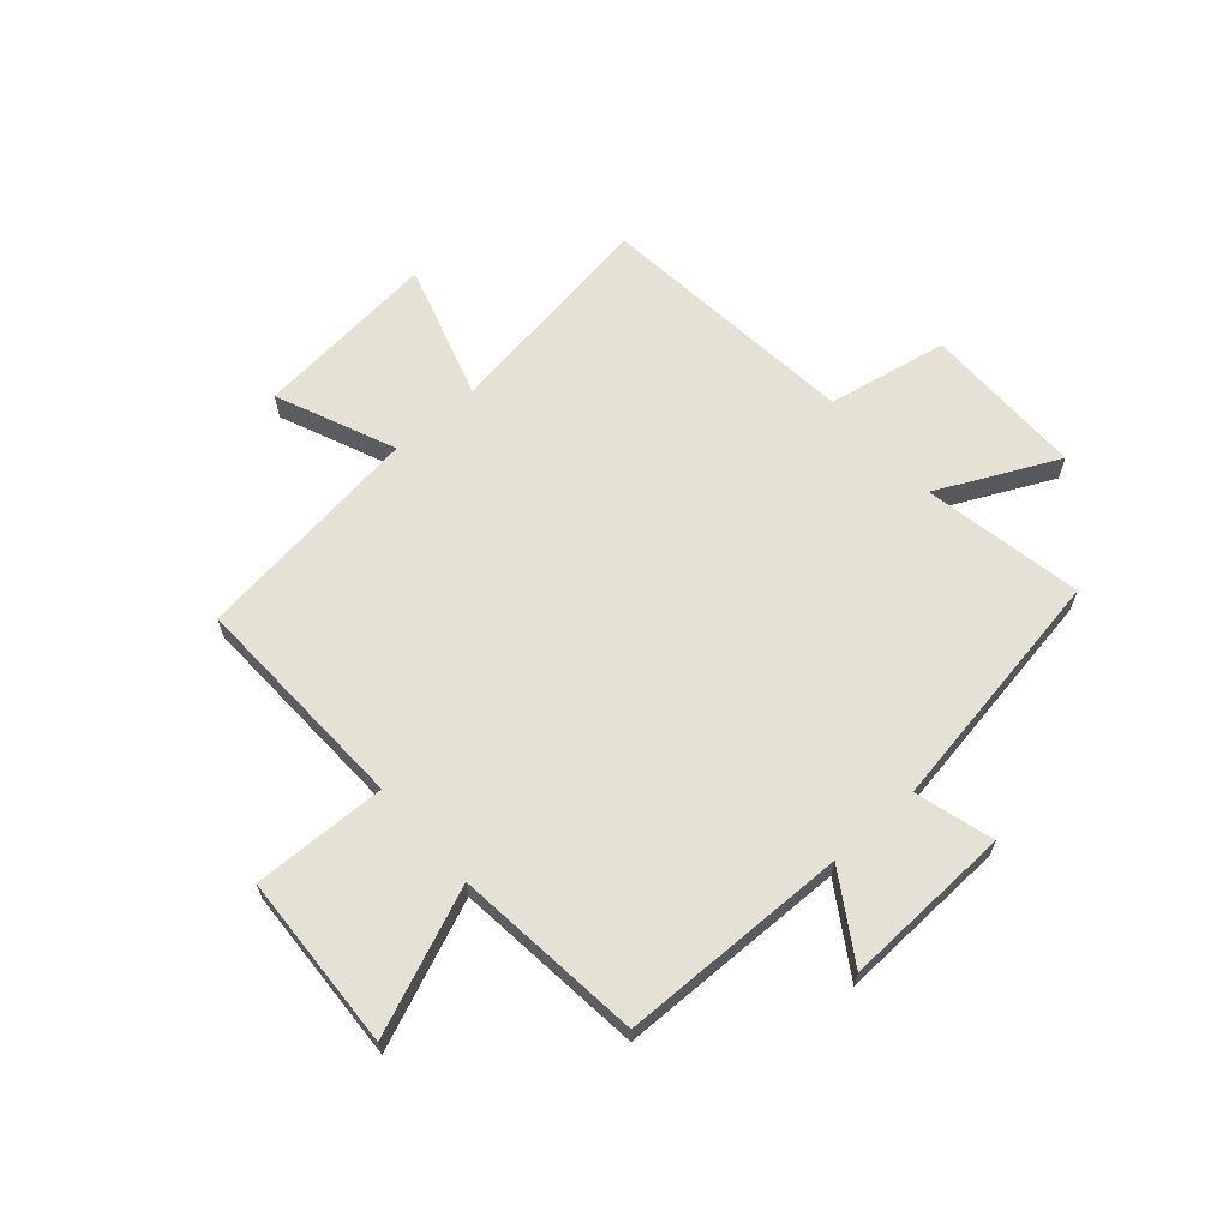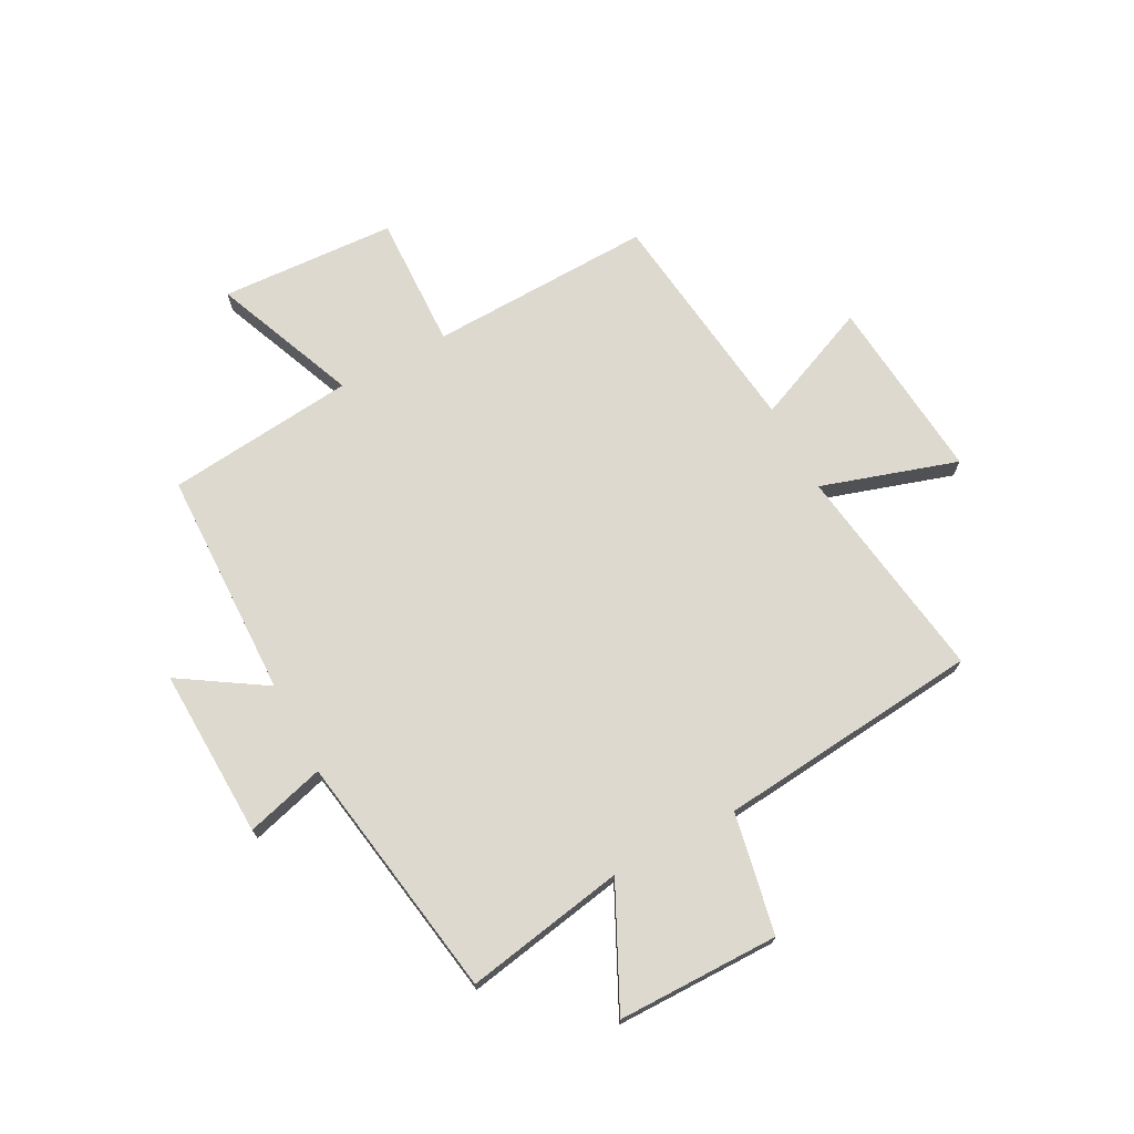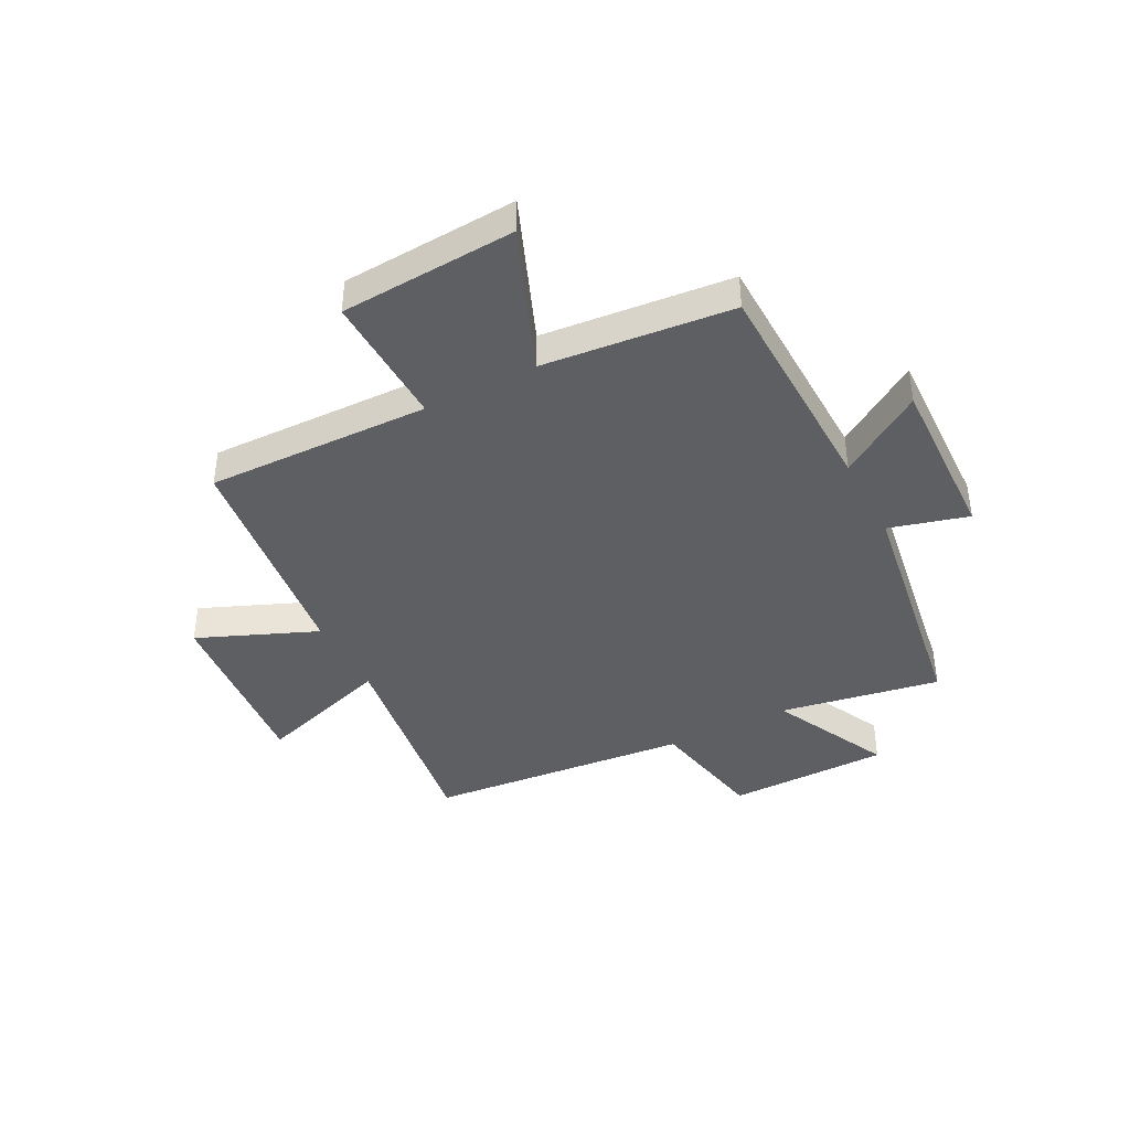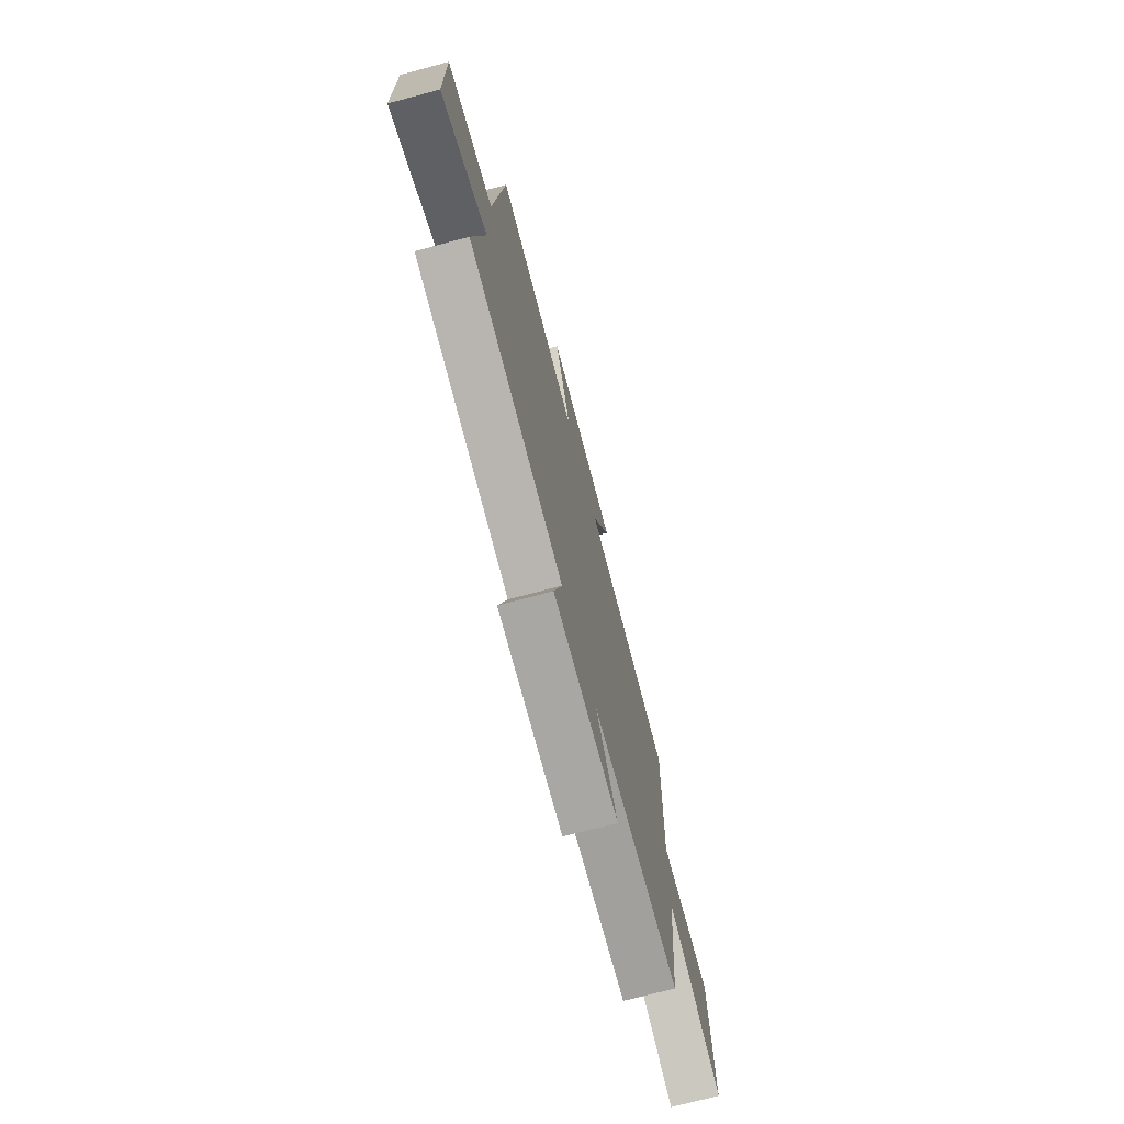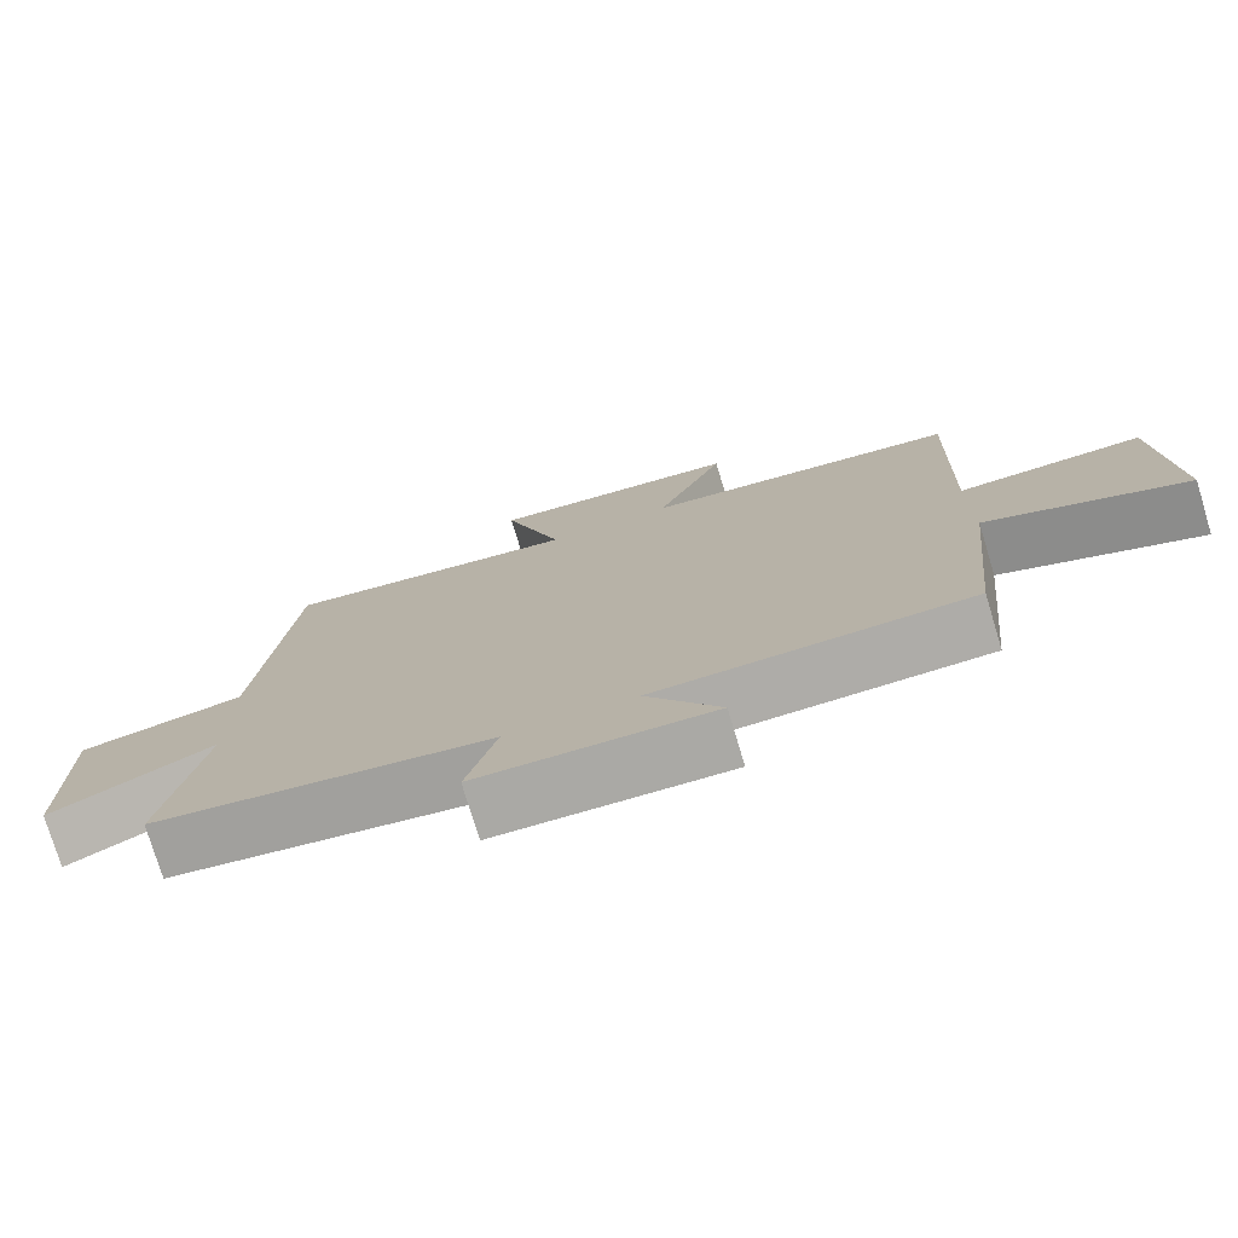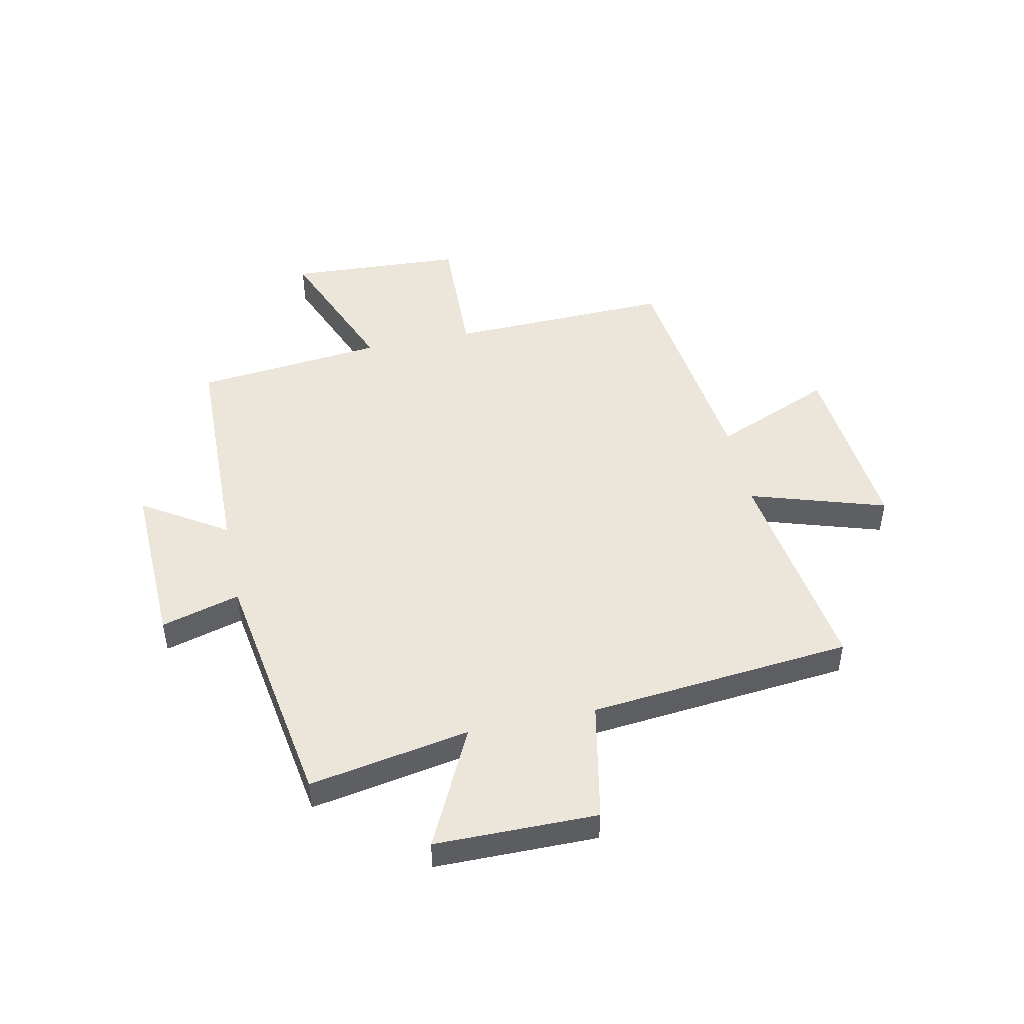
<metadata>
{"format":"obj","ext":"obj","renderer":"f3d","projection":"perspective","resolution":1024,"background":"white","views":[{"elev":64.6,"azim":138.3,"up":"+Y"},{"elev":71.8,"azim":-118.1,"up":"+Y"},{"elev":-41.0,"azim":117.5,"up":"+Y"},{"elev":-73.0,"azim":-75.1,"up":"+Z"},{"elev":-76.2,"azim":16.8,"up":"+Z"},{"elev":47.8,"azim":-102.0,"up":"+Y"}]}
</metadata>
<code>
v -0.455 0.07 0.556
v -0.065 0.07 0.5
v -0.142 0.07 0.743
v 0.188 0.07 0.713
v 0.099 0.07 0.5
v 0.511 0.07 0.45
v 0.5 0.07 0.05
v 0.74 0.07 0.058
v 0.758 0.07 -0.256
v 0.5 0.07 -0.152
v 0.466 0.07 -0.49
v 0.058 0.07 -0.5
v 0.155 0.07 -0.651
v -0.149 0.07 -0.641
v -0.11 0.07 -0.5
v -0.551 0.07 -0.43
v -0.5 0.07 -0.143
v -0.713 0.07 -0.248
v -0.715 0.07 0.042
v -0.5 0.07 0.085
v -0.455 0 0.556
v -0.065 0 0.5
v -0.142 0 0.743
v 0.188 0 0.713
v 0.099 0 0.5
v 0.511 0 0.45
v 0.5 0 0.05
v 0.74 0 0.058
v 0.758 0 -0.256
v 0.5 0 -0.152
v 0.466 0 -0.49
v 0.058 0 -0.5
v 0.155 0 -0.651
v -0.149 0 -0.641
v -0.11 0 -0.5
v -0.551 0 -0.43
v -0.5 0 -0.143
v -0.713 0 -0.248
v -0.715 0 0.042
v -0.5 0 0.085
f 17 18 19 20
f 17 20 1 2
f 15 16 17 2
f 12 13 14 15
f 10 11 12 15
f 10 15 2
f 7 8 9 10
f 7 10 2 3
f 5 6 7
f 5 7 3
f 3 4 5
f 40 39 38 37
f 22 21 40 37
f 22 37 36 35
f 35 34 33 32
f 35 32 31 30
f 22 35 30
f 30 29 28 27
f 23 22 30 27
f 27 26 25
f 23 27 25
f 25 24 23
f 1 21 22 2
f 2 22 23 3
f 3 23 24 4
f 4 24 25 5
f 5 25 26 6
f 6 26 27 7
f 7 27 28 8
f 8 28 29 9
f 9 29 30 10
f 10 30 31 11
f 11 31 32 12
f 12 32 33 13
f 13 33 34 14
f 14 34 35 15
f 15 35 36 16
f 16 36 37 17
f 17 37 38 18
f 18 38 39 19
f 19 39 40 20
f 20 40 21 1

</code>
